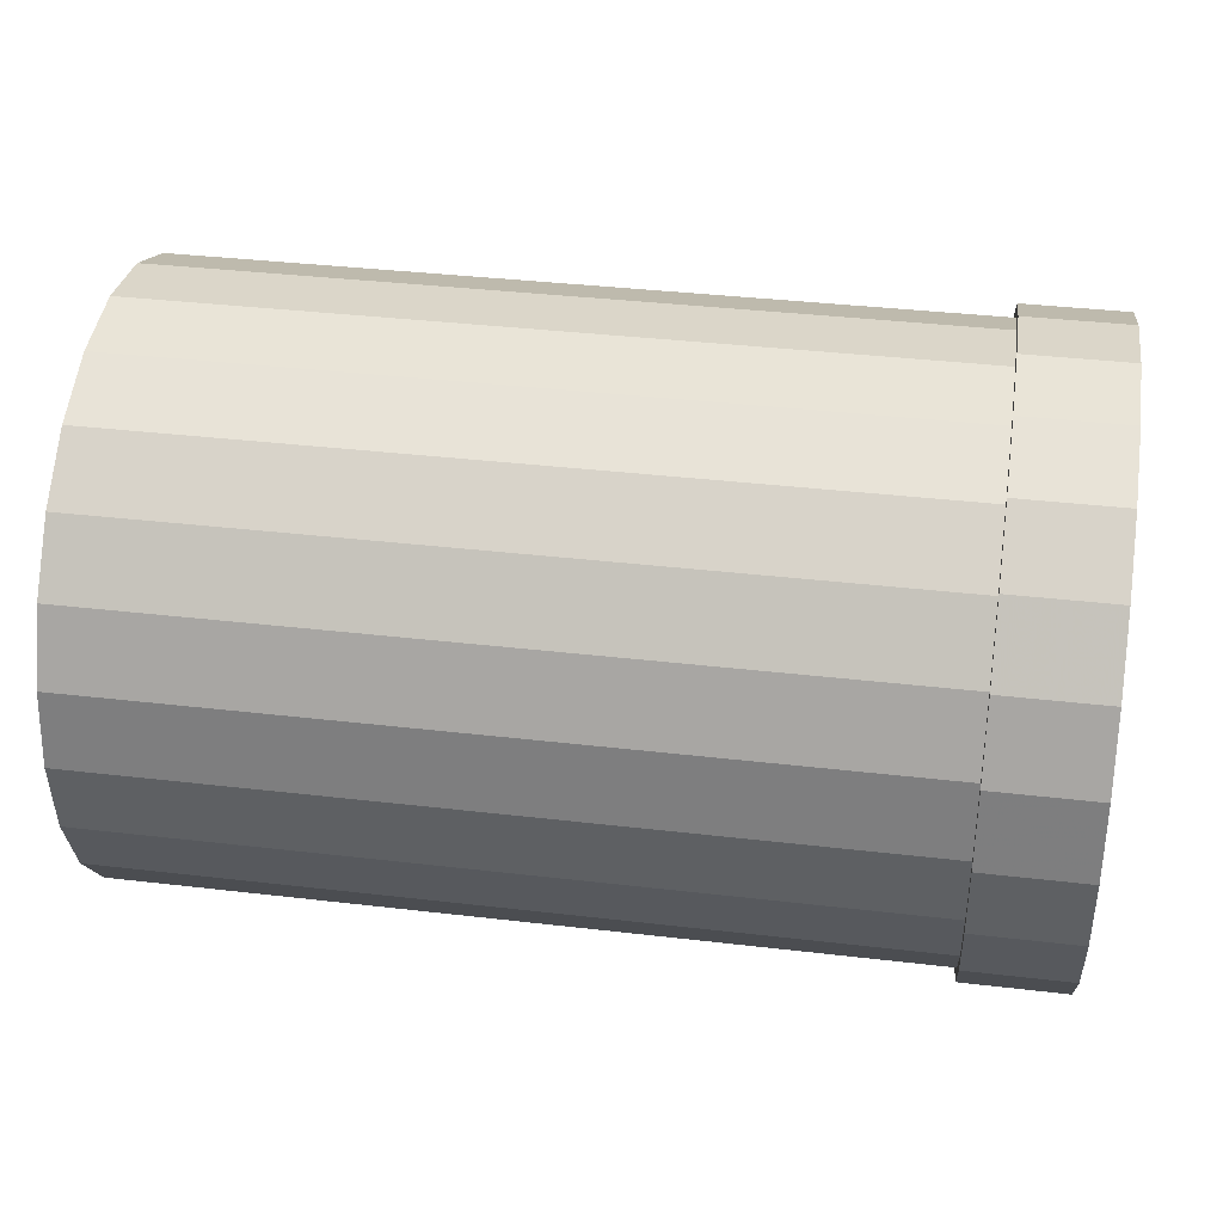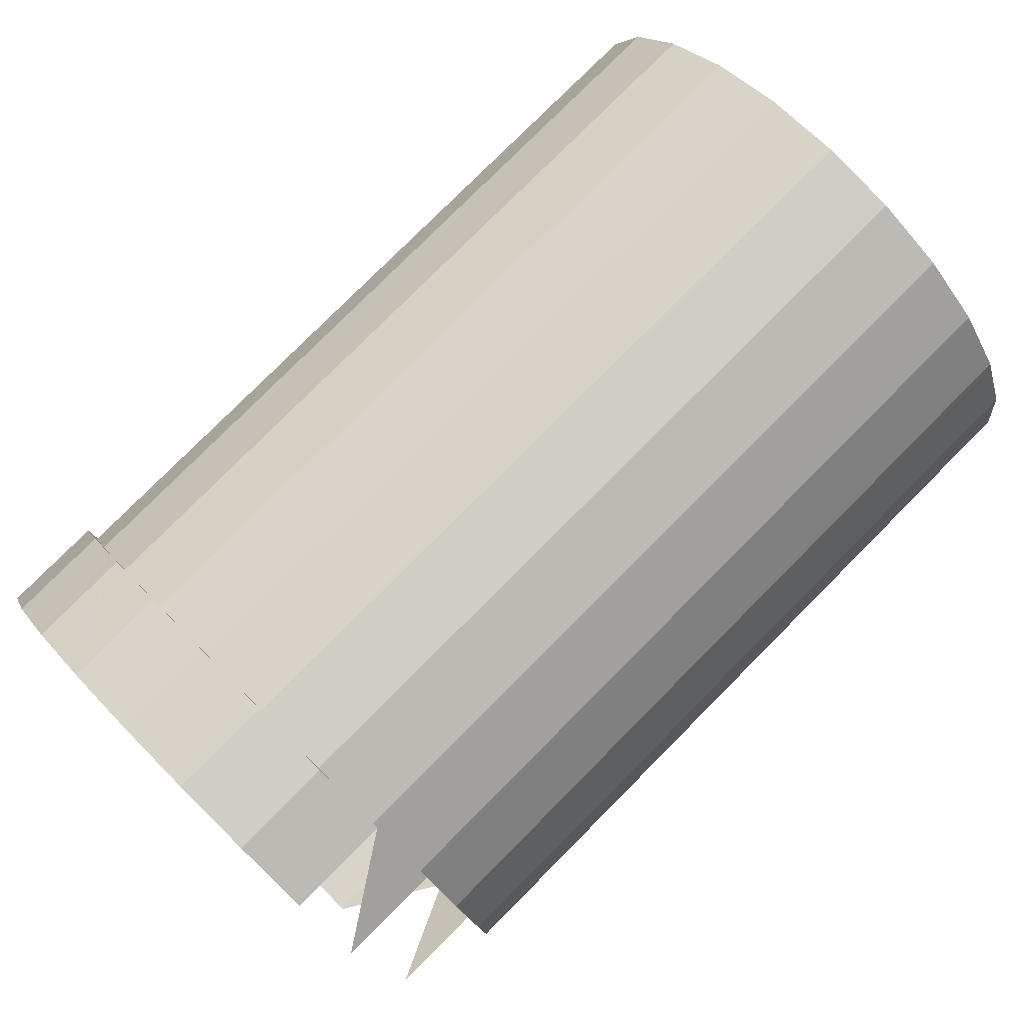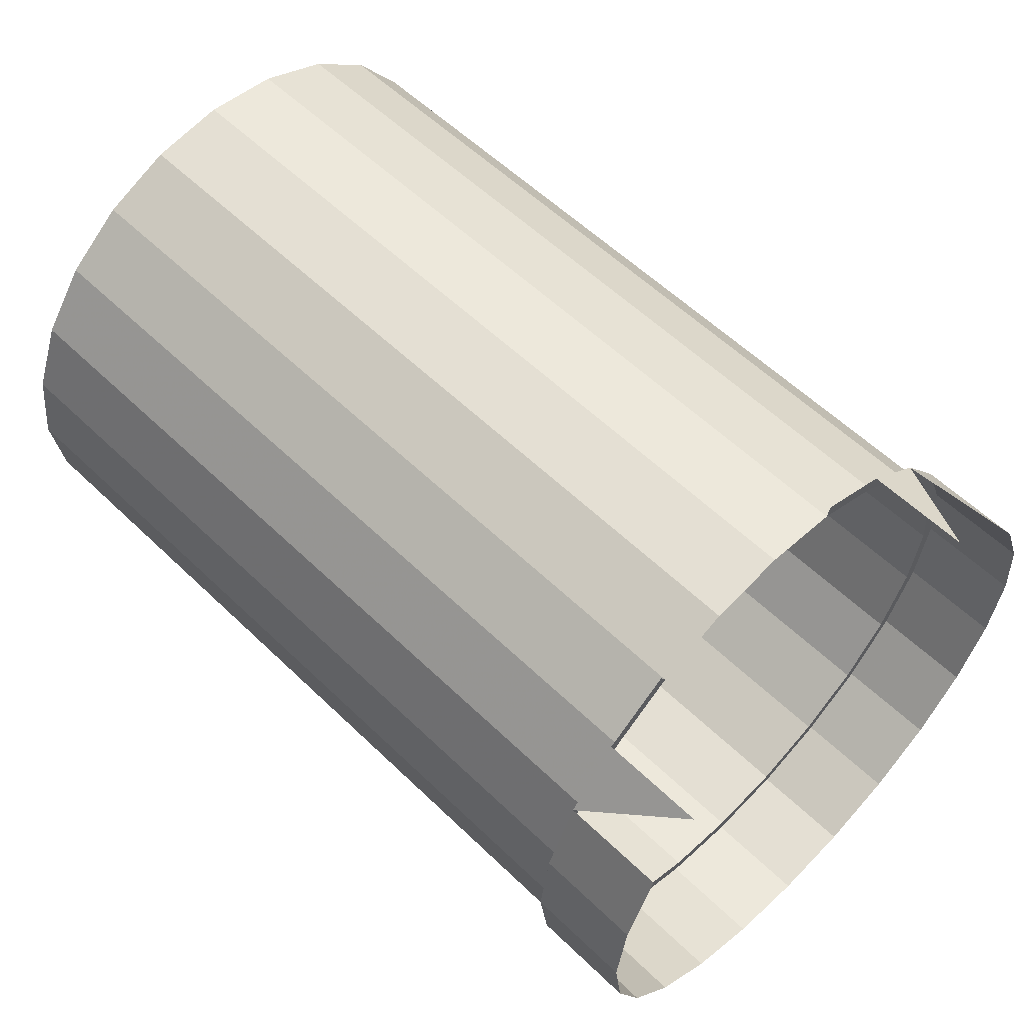
<metadata>
{"format":"obj","ext":"obj","renderer":"f3d","projection":"perspective","resolution":1024,"background":"white","views":[{"elev":37.0,"azim":-171.4,"up":"+Y"},{"elev":79.3,"azim":-45.1,"up":"+Y"},{"elev":58.0,"azim":-135.2,"up":"+Z"}]}
</metadata>
<code>
v -0.004062 -0.01027 -0.0176
v -0.004062 -0.01027 -0.0176
v -0.004062 -0.01455 -0.01427
v -0.004062 -0.01455 -0.01427
v -0.004062 -0.005304 -0.0197
v -0.004062 -0.005304 -0.0197
v 0.05154 -0.01027 -0.0176
v 0.05154 -0.01027 -0.0176
v 0.05154 -0.01027 -0.0176
v 0.05154 -0.005304 -0.0197
v 0.05154 -0.005304 -0.0197
v 0.05154 -0.005304 -0.0197
v -0.004062 3.4e-05 -0.02042
v -0.004062 3.4e-05 -0.02042
v -0.004062 -0.01782 -0.009928
v -0.004062 -0.01782 -0.009928
v 0.05154 -0.01455 -0.01427
v 0.05154 -0.01455 -0.01427
v 0.05154 -0.01455 -0.01427
v 0.05154 3.4e-05 -0.02042
v 0.05154 3.4e-05 -0.02042
v 0.05154 3.4e-05 -0.02042
v 0.05154 -0.01782 -0.009928
v 0.05154 -0.01782 -0.009928
v 0.05154 -0.01782 -0.009928
v 0.05154 -0.01455 0.0154
v 0.05154 -0.01455 0.0154
v 0.05154 -0.01455 0.0154
v 0.05154 -0.01027 0.01873
v 0.05154 -0.01027 0.01873
v 0.05154 -0.01027 0.01873
v 0.05154 -0.005304 0.02083
v 0.05154 -0.005304 0.02083
v 0.05154 -0.005304 0.02083
v -0.004062 -0.01988 -0.004867
v -0.004062 -0.01988 -0.004867
v -0.004062 0.005369 -0.0197
v -0.004062 0.005369 -0.0197
v 0.05154 0.005369 -0.0197
v 0.05154 0.005369 -0.0197
v 0.05154 0.005369 -0.0197
v 0.05154 -0.01988 -0.004867
v 0.05154 -0.01988 -0.004867
v 0.05154 -0.01988 -0.004867
v 0.05154 -0.01782 0.01105
v 0.05154 -0.01782 0.01105
v 0.05154 -0.01782 0.01105
v 0.05154 3.4e-05 0.02154
v 0.05154 3.4e-05 0.02154
v 0.05154 3.4e-05 0.02154
v -0.004062 0.01034 -0.0176
v -0.004062 0.01034 -0.0176
v 0.05154 -0.01988 0.005993
v 0.05154 -0.01988 0.005993
v 0.05154 -0.01988 0.005993
v -0.004062 -0.01782 0.01105
v -0.004062 -0.01782 0.01105
v -0.004062 -0.01027 0.01873
v -0.004062 -0.01027 0.01873
v -0.004062 -0.005304 0.02083
v -0.004062 -0.005304 0.02083
v -0.004062 3.4e-05 0.02154
v -0.004062 3.4e-05 0.02154
v -0.004062 -0.02058 0.000561
v -0.004062 -0.02058 0.000561
v 0.05154 -0.02058 0.000561
v 0.05154 -0.02058 0.000561
v 0.05154 -0.02058 0.000561
v -0.004062 0.01461 -0.01427
v -0.004062 0.01461 -0.01427
v 0.05154 0.01034 -0.0176
v 0.05154 0.01034 -0.0176
v 0.05154 0.01034 -0.0176
v 0.05154 0.005369 0.02083
v 0.05154 0.005369 0.02083
v 0.05154 0.005369 0.02083
v -0.004062 -0.01455 0.0154
v -0.004062 -0.01455 0.0154
v -0.004062 -0.01988 0.005993
v -0.004062 -0.01988 0.005993
v -0.004062 0.005369 0.02083
v -0.004062 0.005369 0.02083
v 0.05154 0.01461 -0.01427
v 0.05154 0.01461 -0.01427
v 0.05154 0.01461 -0.01427
v -0.004062 0.01789 -0.009928
v -0.004062 0.01789 -0.009928
v 0.05154 0.01034 0.01873
v 0.05154 0.01034 0.01873
v 0.05154 0.01034 0.01873
v -0.004062 0.01034 0.01873
v -0.004062 0.01034 0.01873
v 0.05154 0.01789 -0.009928
v 0.05154 0.01789 -0.009928
v 0.05154 0.01789 -0.009928
v 0.05154 0.01461 0.0154
v 0.05154 0.01461 0.0154
v 0.05154 0.01461 0.0154
v -0.004062 0.01995 -0.004867
v -0.004062 0.01995 -0.004867
v -0.004062 0.01461 0.0154
v -0.004062 0.01461 0.0154
v 0.05154 0.01995 -0.004867
v 0.05154 0.01995 -0.004867
v 0.05154 0.01995 -0.004867
v 0.05154 0.01789 0.01105
v 0.05154 0.01789 0.01105
v 0.05154 0.01789 0.01105
v -0.004062 0.02065 0.000561
v -0.004062 0.02065 0.000561
v -0.004062 0.01789 0.01105
v -0.004062 0.01789 0.01105
v -0.004062 0.01995 0.005993
v -0.004062 0.01995 0.005993
v 0.05154 0.02065 0.000561
v 0.05154 0.02065 0.000561
v 0.05154 0.02065 0.000561
v 0.05154 0.01995 0.005993
v 0.05154 0.01995 0.005993
v 0.05154 0.01995 0.005993
v -0.01132 -0.01072 -0.0184
v -0.01132 -0.01072 -0.0184
v -0.004062 -0.005535 -0.02058
v -0.004062 -0.005535 -0.02058
v -0.004062 -0.005535 -0.02058
v -0.004062 -0.01072 -0.0184
v -0.004062 -0.01072 -0.0184
v -0.004062 -0.01072 -0.0184
v -0.01132 -0.005535 -0.02058
v -0.01132 -0.005535 -0.02058
v -0.004062 -0.01027 -0.0176
v -0.004062 -0.01027 -0.0176
v -0.004062 -0.01027 -0.0176
v -0.01132 -0.01518 -0.01491
v -0.01132 -0.01518 -0.01491
v -0.004062 3.4e-05 -0.02133
v -0.004062 3.4e-05 -0.02133
v -0.004062 3.4e-05 -0.02133
v -0.004062 -0.01455 -0.01427
v -0.004062 -0.01455 -0.01427
v -0.004062 -0.01455 -0.01427
v -0.004062 -0.005304 -0.0197
v -0.004062 -0.005304 -0.0197
v -0.004062 -0.005304 -0.0197
v -0.004062 -0.01518 -0.01491
v -0.004062 -0.01518 -0.01491
v -0.004062 -0.01518 -0.01491
v -0.01132 3.4e-05 -0.02133
v -0.01132 3.4e-05 -0.02133
v 0.05154 -0.01027 -0.0176
v 0.05154 -0.01027 -0.0176
v 0.05154 -0.01027 -0.0176
v 0.05154 -0.005304 -0.0197
v 0.05154 -0.005304 -0.0197
v 0.05154 -0.005304 -0.0197
v -0.004062 -0.0186 -0.01038
v -0.004062 -0.0186 -0.01038
v -0.004062 -0.0186 -0.01038
v -0.01132 -0.0186 -0.01038
v -0.01132 -0.0186 -0.01038
v -0.004062 0.0056 -0.02058
v -0.004062 0.0056 -0.02058
v -0.004062 0.0056 -0.02058
v -0.004062 3.4e-05 -0.02042
v -0.004062 3.4e-05 -0.02042
v -0.004062 3.4e-05 -0.02042
v -0.004062 -0.01782 -0.009928
v -0.004062 -0.01782 -0.009928
v -0.004062 -0.01782 -0.009928
v 0.05154 -0.01455 -0.01427
v 0.05154 -0.01455 -0.01427
v 0.05154 -0.01455 -0.01427
v 0.05154 3.4e-05 -0.02042
v 0.05154 3.4e-05 -0.02042
v 0.05154 3.4e-05 -0.02042
v -0.01132 -0.02075 -0.005102
v -0.01132 -0.02075 -0.005102
v -0.01132 0.0056 -0.02058
v -0.01132 0.0056 -0.02058
v 0.05154 -0.01782 -0.009928
v 0.05154 -0.01782 -0.009928
v 0.05154 -0.01782 -0.009928
v 0.05154 -0.01455 0.0154
v 0.05154 -0.01455 0.0154
v 0.05154 -0.01455 0.0154
v 0.05154 -0.01027 0.01873
v 0.05154 -0.01027 0.01873
v 0.05154 -0.01027 0.01873
v 0.05154 -0.005304 0.02083
v 0.05154 -0.005304 0.02083
v 0.05154 -0.005304 0.02083
v -0.004062 -0.02075 -0.005102
v -0.004062 -0.02075 -0.005102
v -0.004062 -0.02075 -0.005102
v -0.004062 -0.01988 -0.004867
v -0.004062 -0.01988 -0.004867
v -0.004062 -0.01988 -0.004867
v -0.01132 -0.02148 0.000561
v -0.01132 -0.02148 0.000561
v -0.004062 0.01079 -0.0184
v -0.004062 0.01079 -0.0184
v -0.004062 0.01079 -0.0184
v -0.004062 0.005369 -0.0197
v -0.004062 0.005369 -0.0197
v -0.004062 0.005369 -0.0197
v 0.05154 0.005369 -0.0197
v 0.05154 0.005369 -0.0197
v 0.05154 0.005369 -0.0197
v 0.05154 -0.01988 -0.004867
v 0.05154 -0.01988 -0.004867
v 0.05154 -0.01988 -0.004867
v 0.05154 -0.01782 0.01105
v 0.05154 -0.01782 0.01105
v 0.05154 -0.01782 0.01105
v 0.05154 3.4e-05 0.02154
v 0.05154 3.4e-05 0.02154
v 0.05154 3.4e-05 0.02154
v -0.004062 -0.02148 0.000561
v -0.004062 -0.02148 0.000561
v -0.004062 -0.02148 0.000561
v -0.01132 -0.02075 0.006228
v -0.01132 -0.02075 0.006228
v -0.01132 0.01079 -0.0184
v -0.01132 0.01079 -0.0184
v -0.004062 0.01034 -0.0176
v -0.004062 0.01034 -0.0176
v -0.004062 0.01034 -0.0176
v 0.05154 -0.01988 0.005993
v 0.05154 -0.01988 0.005993
v 0.05154 -0.01988 0.005993
v -0.004062 -0.01782 0.01105
v -0.004062 -0.01782 0.01105
v -0.004062 -0.01782 0.01105
v -0.004062 -0.01027 0.01873
v -0.004062 -0.01027 0.01873
v -0.004062 -0.01027 0.01873
v -0.004062 -0.005304 0.02083
v -0.004062 -0.005304 0.02083
v -0.004062 -0.005304 0.02083
v -0.004062 3.4e-05 0.02154
v -0.004062 3.4e-05 0.02154
v -0.004062 -0.02058 0.000561
v -0.004062 -0.02058 0.000561
v -0.004062 -0.02058 0.000561
v 0.05154 -0.02058 0.000561
v 0.05154 -0.02058 0.000561
v 0.05154 -0.02058 0.000561
v -0.004062 -0.02075 0.006228
v -0.004062 -0.02075 0.006228
v -0.004062 -0.02075 0.006228
v -0.01132 -0.0186 0.01151
v -0.01132 -0.0186 0.01151
v -0.01132 0.01525 -0.01491
v -0.01132 0.01525 -0.01491
v -0.004062 0.01525 -0.01491
v -0.004062 0.01525 -0.01491
v -0.004062 0.01525 -0.01491
v -0.004062 0.01461 -0.01427
v -0.004062 0.01461 -0.01427
v -0.004062 0.01461 -0.01427
v 0.05154 0.01034 -0.0176
v 0.05154 0.01034 -0.0176
v 0.05154 0.01034 -0.0176
v 0.05154 0.005369 0.02083
v 0.05154 0.005369 0.02083
v 0.05154 0.005369 0.02083
v -0.004062 -0.01455 0.0154
v -0.004062 -0.01455 0.0154
v -0.004062 -0.01455 0.0154
v -0.004062 -0.01988 0.005993
v -0.004062 -0.01988 0.005993
v -0.004062 -0.01988 0.005993
v -0.004062 0.005369 0.02083
v -0.004062 0.005369 0.02083
v -0.004062 -0.0186 0.01151
v -0.004062 -0.0186 0.01151
v -0.004062 -0.0186 0.01151
v -0.01132 0.01867 -0.01038
v -0.01132 0.01867 -0.01038
v 0.05154 0.01461 -0.01427
v 0.05154 0.01461 -0.01427
v 0.05154 0.01461 -0.01427
v -0.004062 -0.01518 0.01604
v -0.004062 -0.01518 0.01604
v -0.004062 -0.01518 0.01604
v -0.004062 -0.01072 0.01952
v -0.004062 -0.01072 0.01952
v -0.004062 -0.005535 0.0217
v -0.01132 -0.01072 0.01952
v -0.01132 0.02155 0.000561
v -0.01132 0.02155 0.000561
v -0.01132 0.02082 -0.005102
v -0.01132 0.02082 -0.005102
v -0.004062 0.01789 -0.009928
v -0.004062 0.01789 -0.009928
v -0.004062 0.01789 -0.009928
v 0.05154 0.01034 0.01873
v 0.05154 0.01034 0.01873
v 0.05154 0.01034 0.01873
v -0.004062 0.01034 0.01873
v -0.004062 0.01034 0.01873
v -0.004062 0.01034 0.01873
v -0.01132 0.02082 0.006228
v -0.01132 0.02082 0.006228
v -0.004062 0.01867 -0.01038
v -0.004062 0.01867 -0.01038
v -0.004062 0.01867 -0.01038
v 0.05154 0.01789 -0.009928
v 0.05154 0.01789 -0.009928
v 0.05154 0.01789 -0.009928
v 0.05154 0.01461 0.0154
v 0.05154 0.01461 0.0154
v 0.05154 0.01461 0.0154
v -0.01132 0.01525 0.01604
v -0.004062 0.02082 -0.005102
v -0.004062 0.02082 -0.005102
v -0.004062 0.02082 -0.005102
v -0.01132 0.01867 0.01151
v -0.004062 0.02155 0.000561
v -0.004062 0.02155 0.000561
v -0.004062 0.02155 0.000561
v -0.004062 0.01995 -0.004867
v -0.004062 0.01995 -0.004867
v -0.004062 0.01995 -0.004867
v -0.004062 0.01461 0.0154
v -0.004062 0.01461 0.0154
v -0.004062 0.01461 0.0154
v -0.004062 0.01079 0.01952
v -0.004062 0.02082 0.006228
v -0.004062 0.02082 0.006228
v -0.004062 0.02082 0.006228
v 0.05154 0.01995 -0.004867
v 0.05154 0.01995 -0.004867
v 0.05154 0.01995 -0.004867
v 0.05154 0.01789 0.01105
v 0.05154 0.01789 0.01105
v 0.05154 0.01789 0.01105
v -0.004062 0.01525 0.01604
v -0.004062 0.01525 0.01604
v -0.004062 0.01867 0.01151
v -0.004062 0.01867 0.01151
v -0.004062 0.01867 0.01151
v -0.004062 0.02065 0.000561
v -0.004062 0.02065 0.000561
v -0.004062 0.02065 0.000561
v -0.004062 0.01789 0.01105
v -0.004062 0.01789 0.01105
v -0.004062 0.01789 0.01105
v -0.004062 0.01995 0.005993
v -0.004062 0.01995 0.005993
v -0.004062 0.01995 0.005993
v 0.05154 0.02065 0.000561
v 0.05154 0.02065 0.000561
v 0.05154 0.02065 0.000561
v 0.05154 0.01995 0.005993
v 0.05154 0.01995 0.005993
v 0.05154 0.01995 0.005993
v -0.01132 -0.01072 -0.0184
v -0.004062 -0.005535 -0.02058
v -0.004062 -0.005535 -0.02058
v -0.004062 -0.01072 -0.0184
v -0.004062 -0.01072 -0.0184
v -0.01132 -0.005535 -0.02058
v -0.004062 -0.01027 -0.0176
v -0.01132 -0.01518 -0.01491
v -0.004062 3.4e-05 -0.02133
v -0.004062 3.4e-05 -0.02133
v -0.004062 -0.01455 -0.01427
v -0.004062 -0.005304 -0.0197
v -0.004062 -0.01518 -0.01491
v -0.004062 -0.01518 -0.01491
v -0.01132 3.4e-05 -0.02133
v -0.004062 -0.0186 -0.01038
v -0.004062 -0.0186 -0.01038
v -0.01132 -0.0186 -0.01038
v -0.004062 0.0056 -0.02058
v -0.004062 0.0056 -0.02058
v -0.004062 3.4e-05 -0.02042
v -0.004062 -0.01782 -0.009928
v -0.01132 -0.02075 -0.005102
v -0.01132 0.0056 -0.02058
v -0.004062 -0.02075 -0.005102
v -0.004062 -0.02075 -0.005102
v -0.004062 -0.01988 -0.004867
v -0.01132 -0.02148 0.000561
v -0.01132 -0.02148 0.000561
v -0.004062 0.01079 -0.0184
v -0.004062 0.01079 -0.0184
v -0.004062 0.005369 -0.0197
v -0.004062 -0.02148 0.000561
v -0.004062 -0.02148 0.000561
v -0.004062 -0.02148 0.000561
v -0.01132 -0.02075 0.006228
v -0.01132 0.01079 -0.0184
v -0.004062 0.01034 -0.0176
v -0.004062 -0.01782 0.01105
v -0.004062 -0.01027 0.01873
v -0.004062 -0.005304 0.02083
v -0.004062 -0.02058 0.000561
v -0.004062 -0.02075 0.006228
v -0.004062 -0.02075 0.006228
v -0.01132 -0.0186 0.01151
v -0.01132 0.01525 -0.01491
v -0.004062 0.01525 -0.01491
v -0.004062 0.01525 -0.01491
v -0.004062 0.01461 -0.01427
v -0.004062 -0.01455 0.0154
v -0.004062 -0.01988 0.005993
v -0.004062 -0.0186 0.01151
v -0.004062 -0.0186 0.01151
v -0.01132 0.01867 -0.01038
v -0.004062 -0.01518 0.01604
v -0.004062 -0.01518 0.01604
v -0.004062 -0.01072 0.01952
v -0.004062 -0.01072 0.01952
v -0.004062 -0.005535 0.0217
v -0.01132 -0.01072 0.01952
v -0.01132 0.02155 0.000561
v -0.01132 0.02082 -0.005102
v -0.004062 0.01789 -0.009928
v -0.004062 0.01034 0.01873
v -0.01132 0.02082 0.006228
v -0.004062 0.01867 -0.01038
v -0.004062 0.01867 -0.01038
v -0.01132 0.01525 0.01604
v -0.004062 0.02082 -0.005102
v -0.004062 0.02082 -0.005102
v -0.01132 0.01867 0.01151
v -0.004062 0.02155 0.000561
v -0.004062 0.02155 0.000561
v -0.004062 0.01995 -0.004867
v -0.004062 0.01461 0.0154
v -0.004062 0.01079 0.01952
v -0.004062 0.02082 0.006228
v -0.004062 0.02082 0.006228
v -0.004062 0.01525 0.01604
v -0.004062 0.01525 0.01604
v -0.004062 0.01867 0.01151
v -0.004062 0.01867 0.01151
v -0.004062 0.02065 0.000561
v -0.004062 0.01789 0.01105
v -0.004062 0.01995 0.005993
v -0.004062 -0.01518 0.01604
v -0.004062 0.01525 -0.01491
v -0.01132 0.01525 -0.01491
v -0.01132 -0.01518 -0.01491
v -0.004062 -0.01518 -0.01491
f 8 3 1
f 10 2 5
f 3 8 18
f 2 10 9
f 6 22 11
f 22 6 13
f 4 24 16
f 28 19 7
f 24 4 17
f 29 7 12
f 33 12 21
f 14 39 20
f 43 15 23
f 45 19 28
f 28 7 29
f 45 25 19
f 29 12 33
f 33 21 48
f 15 43 36
f 39 14 38
f 48 21 40
f 55 42 25
f 27 57 47
f 59 26 31
f 55 25 45
f 61 30 34
f 62 32 49
f 68 35 44
f 72 37 51
f 37 72 41
f 48 40 75
f 42 55 67
f 57 27 78
f 80 46 56
f 26 59 77
f 30 61 58
f 46 80 54
f 32 62 60
f 50 82 63
f 35 68 64
f 84 52 69
f 52 84 73
f 75 40 71
f 82 50 74
f 53 65 66
f 65 53 79
f 86 83 70
f 88 71 85
f 75 71 88
f 76 92 81
f 83 86 95
f 88 85 96
f 92 76 90
f 99 94 87
f 96 85 93
f 101 89 97
f 89 101 91
f 94 99 105
f 96 93 108
f 107 102 98
f 109 103 100
f 108 93 104
f 102 107 111
f 103 109 116
f 108 104 120
f 119 112 106
f 113 117 110
f 120 104 115
f 112 119 114
f 117 113 118
f 126 124 122
f 130 122 124
f 125 128 132
f 121 135 127
f 123 137 129
f 132 128 141
f 144 125 132
f 146 127 135
f 149 129 137
f 138 125 144
f 128 145 141
f 131 139 150
f 143 133 154
f 147 134 156
f 136 161 148
f 164 138 144
f 141 145 169
f 172 150 139
f 151 154 133
f 153 173 142
f 159 156 134
f 145 157 169
f 179 148 161
f 163 138 164
f 166 142 173
f 167 182 140
f 152 170 183
f 171 140 182
f 155 152 186
f 175 155 191
f 158 160 192
f 169 157 196
f 177 192 160
f 162 200 178
f 205 163 164
f 174 208 165
f 180 168 210
f 183 170 213
f 186 152 183
f 170 181 213
f 191 155 186
f 217 175 191
f 157 194 196
f 197 210 168
f 193 176 219
f 199 219 176
f 224 178 200
f 202 163 226
f 226 163 205
f 203 165 208
f 206 175 217
f 181 209 229
f 212 232 184
f 187 185 234
f 213 181 229
f 189 188 239
f 216 190 241
f 196 194 242
f 211 195 247
f 218 248 194
f 220 198 250
f 222 250 198
f 201 256 223
f 258 202 226
f 225 204 262
f 207 262 204
f 265 206 217
f 246 229 209
f 268 184 232
f 231 214 270
f 267 234 185
f 235 239 188
f 228 270 214
f 238 241 190
f 240 273 215
f 242 194 248
f 243 247 195
f 252 275 221
f 249 221 275
f 253 223 256
f 255 202 258
f 259 227 281
f 261 281 227
f 263 206 265
f 264 215 273
f 245 244 230
f 269 233 285
f 233 272 277
f 236 269 286
f 237 236 288
f 271 230 244
f 242 248 272
f 276 251 283
f 277 272 248
f 254 257 279
f 296 255 258
f 260 280 294
f 282 263 297
f 297 263 265
f 274 301 266
f 285 233 277
f 286 269 285
f 288 236 286
f 278 307 293
f 305 279 257
f 306 255 296
f 310 294 280
f 312 282 297
f 298 266 301
f 287 284 289
f 292 316 290
f 291 320 303
f 317 293 307
f 323 306 296
f 295 308 322
f 309 282 312
f 313 299 326
f 300 326 299
f 321 290 316
f 304 331 318
f 329 303 320
f 315 306 323
f 333 322 308
f 335 309 312
f 311 325 337
f 327 302 328
f 319 315 330
f 341 318 331
f 343 315 323
f 324 334 344
f 332 309 335
f 346 337 325
f 339 327 328
f 338 314 340
f 315 343 330
f 330 349 342
f 354 344 334
f 357 332 335
f 336 347 356
f 348 327 339
f 342 348 339
f 343 349 330
f 349 348 342
f 345 353 350
f 352 332 357
f 351 356 347
f 355 350 353
f 358 359 361
f 359 358 363
f 364 362 360
f 361 365 358
f 363 367 359
f 368 362 364
f 364 360 369
f 365 361 371
f 367 363 372
f 369 360 366
f 368 370 362
f 373 446 447
f 372 377 367
f 369 366 378
f 379 370 368
f 446 373 375
f 379 374 370
f 377 372 381
f 378 366 376
f 383 375 373
f 384 374 379
f 375 383 380
f 381 388 377
f 378 376 389
f 384 382 374
f 390 380 383
f 380 390 385
f 388 381 394
f 395 376 387
f 389 376 395
f 399 382 384
f 382 400 391
f 401 386 392
f 386 401 393
f 394 405 388
f 395 387 406
f 400 382 399
f 393 409 402
f 409 393 401
f 405 394 403
f 406 387 404
f 412 396 407
f 410 408 396
f 415 407 397
f 416 397 398
f 408 400 399
f 443 402 409
f 400 408 410
f 411 444 445
f 406 404 420
f 410 396 412
f 412 407 415
f 415 397 416
f 419 423 411
f 444 411 423
f 420 404 424
f 417 413 414
f 418 427 419
f 422 429 418
f 423 419 427
f 420 424 431
f 427 418 429
f 428 435 422
f 429 422 435
f 431 424 426
f 433 421 432
f 434 426 430
f 435 428 439
f 431 426 440
f 433 432 436
f 439 425 437
f 434 440 426
f 438 442 434
f 436 432 441
f 436 441 438
f 434 442 440
f 438 441 442

</code>
